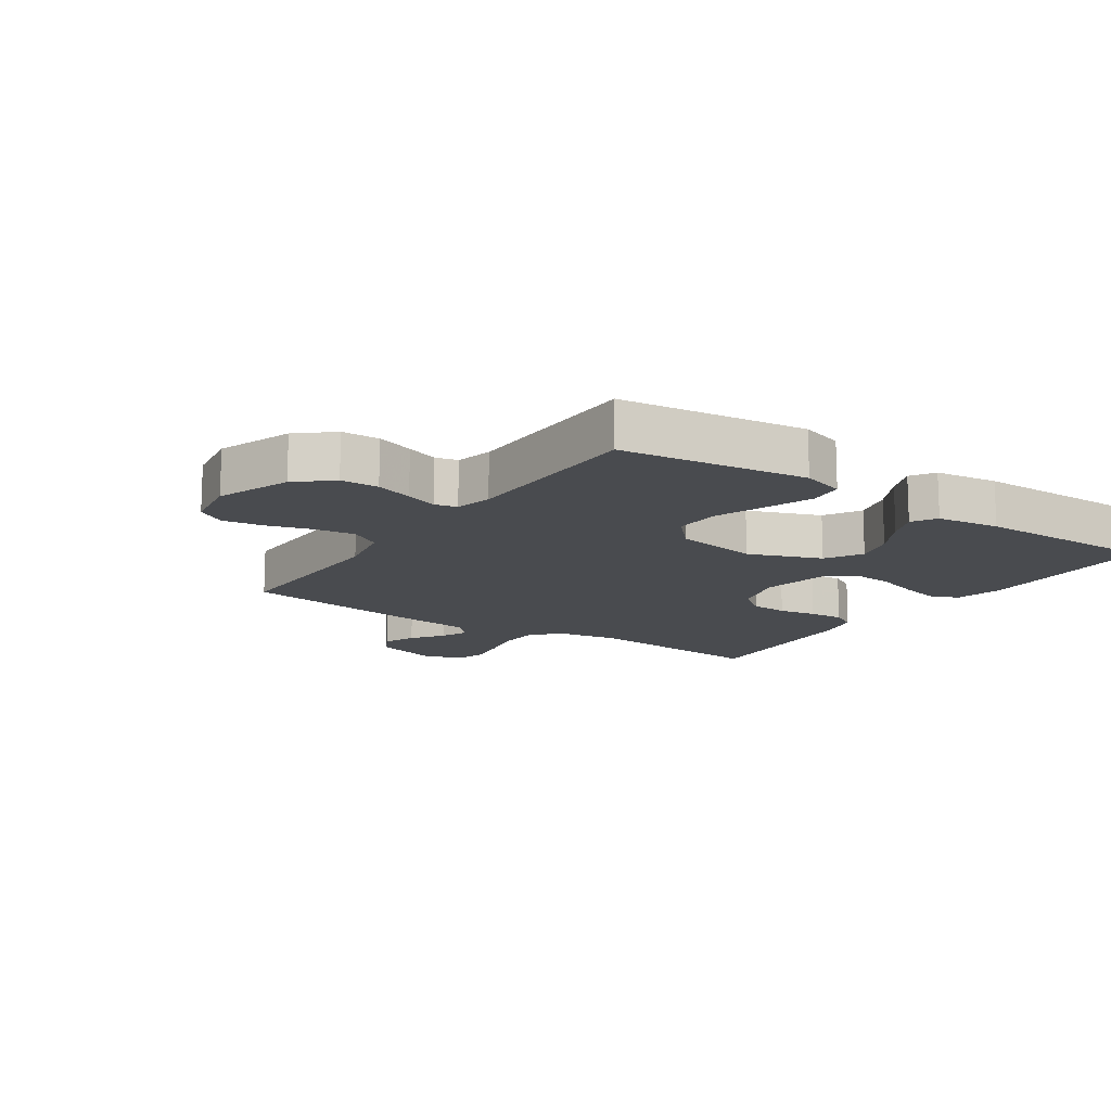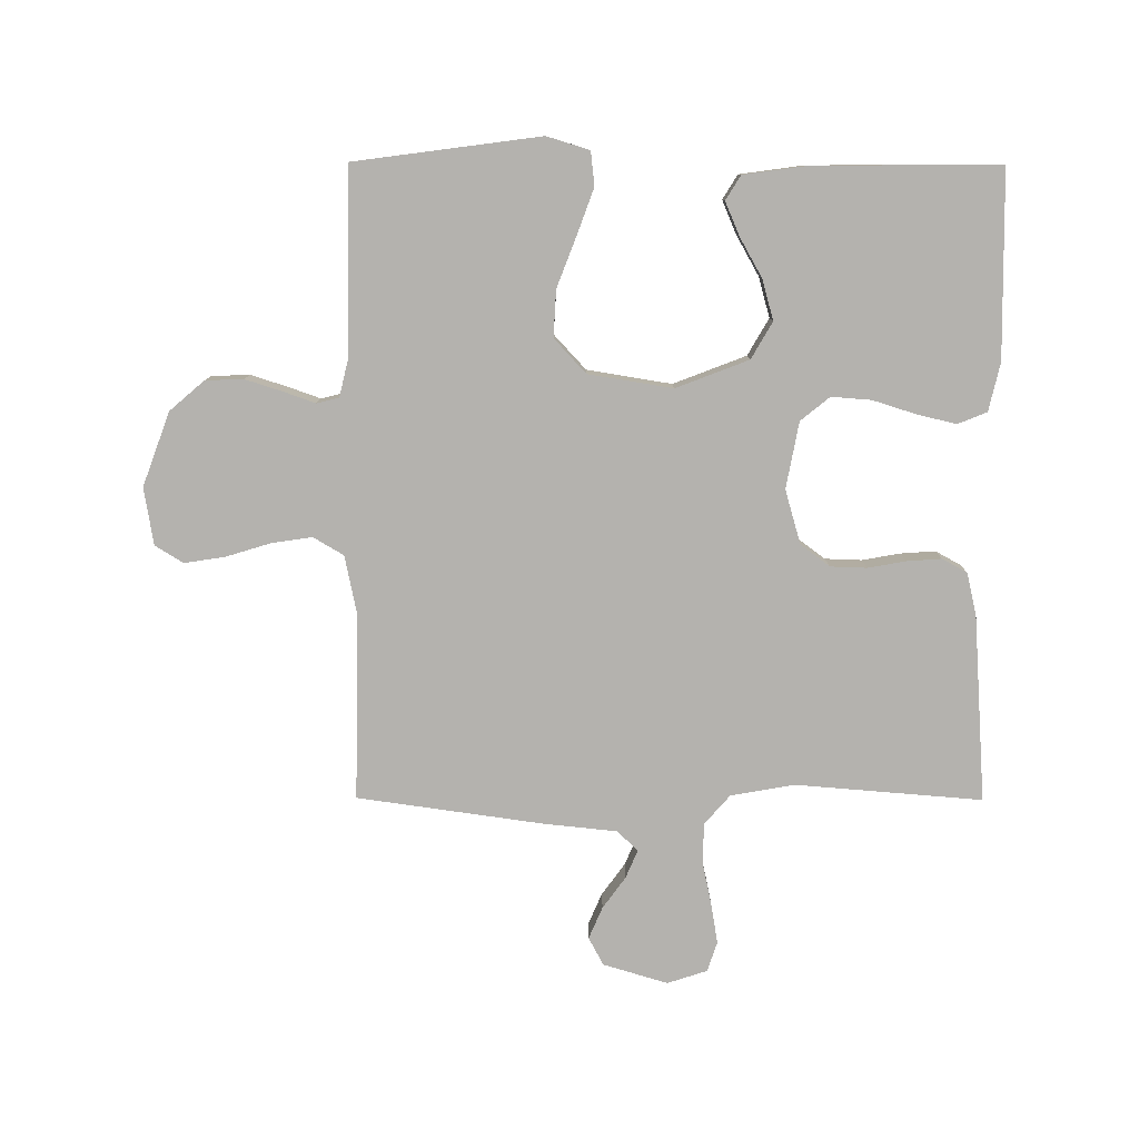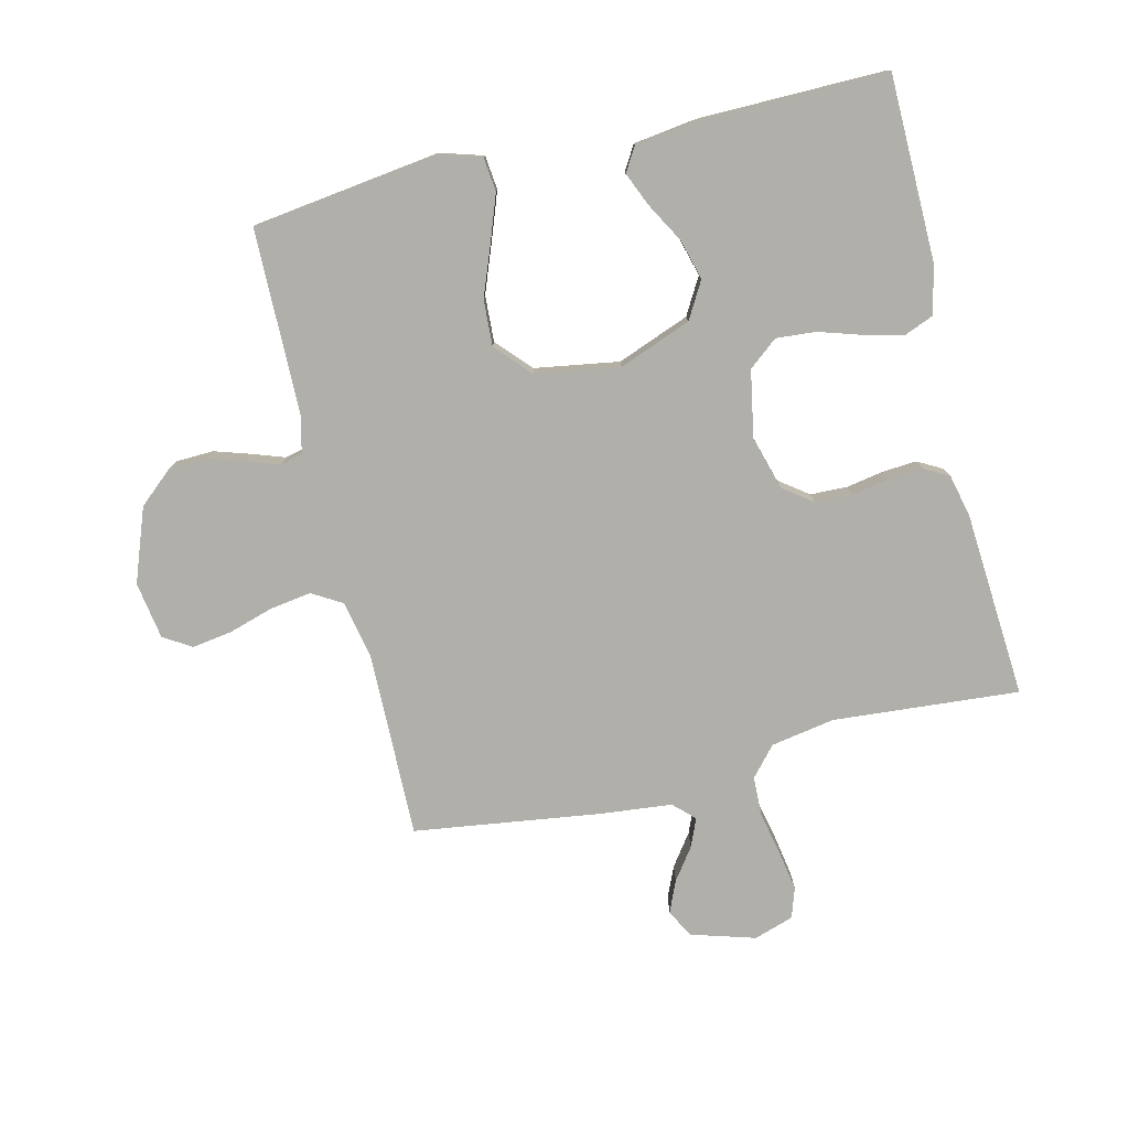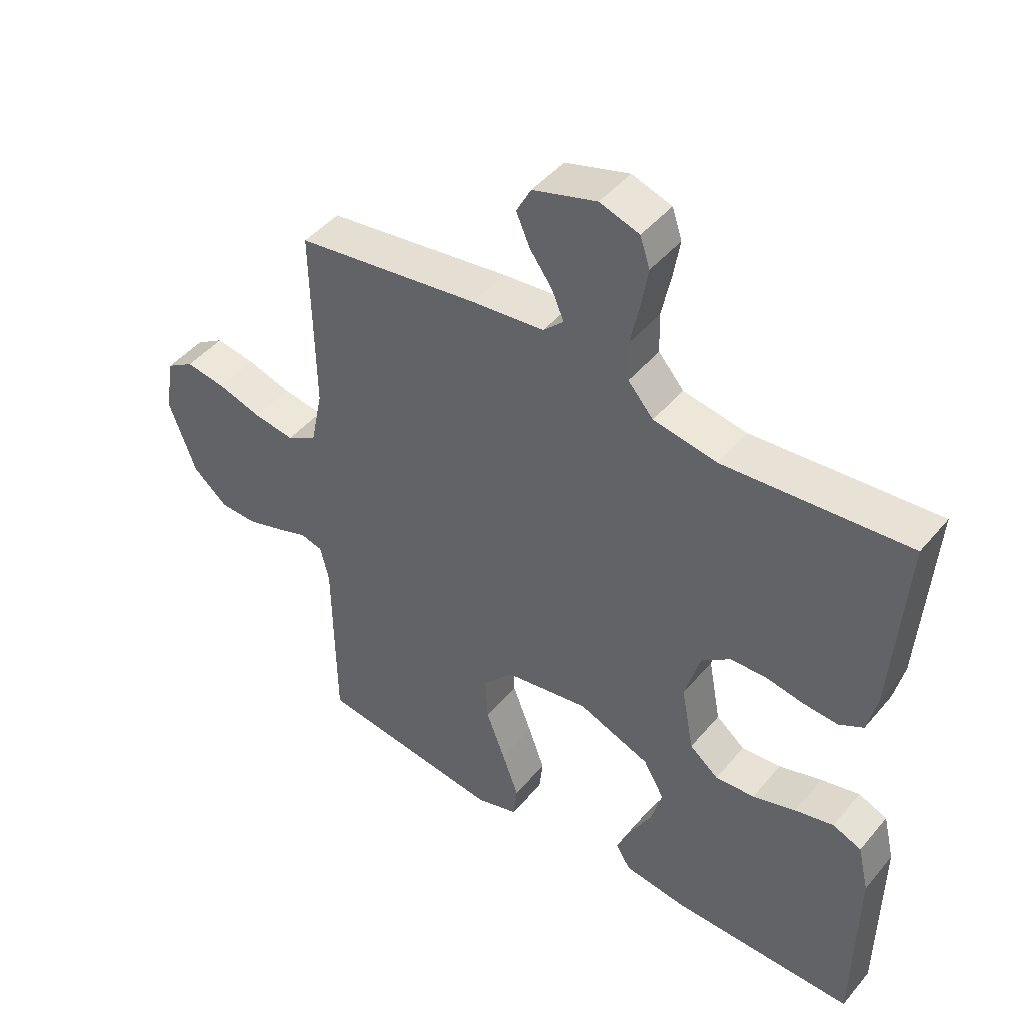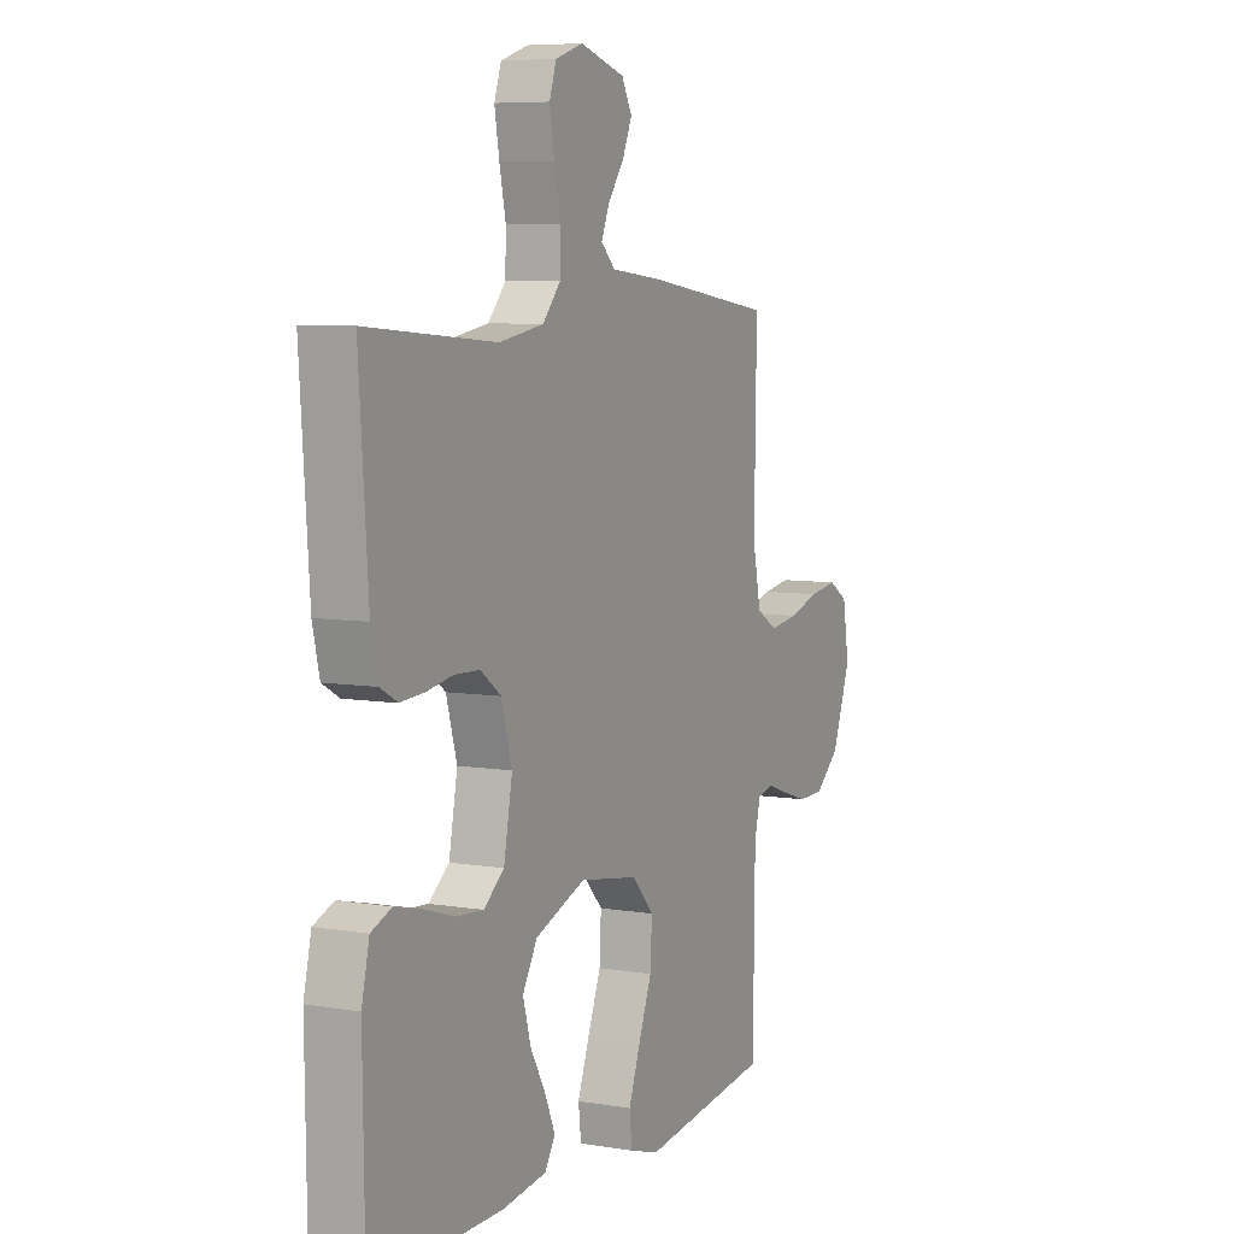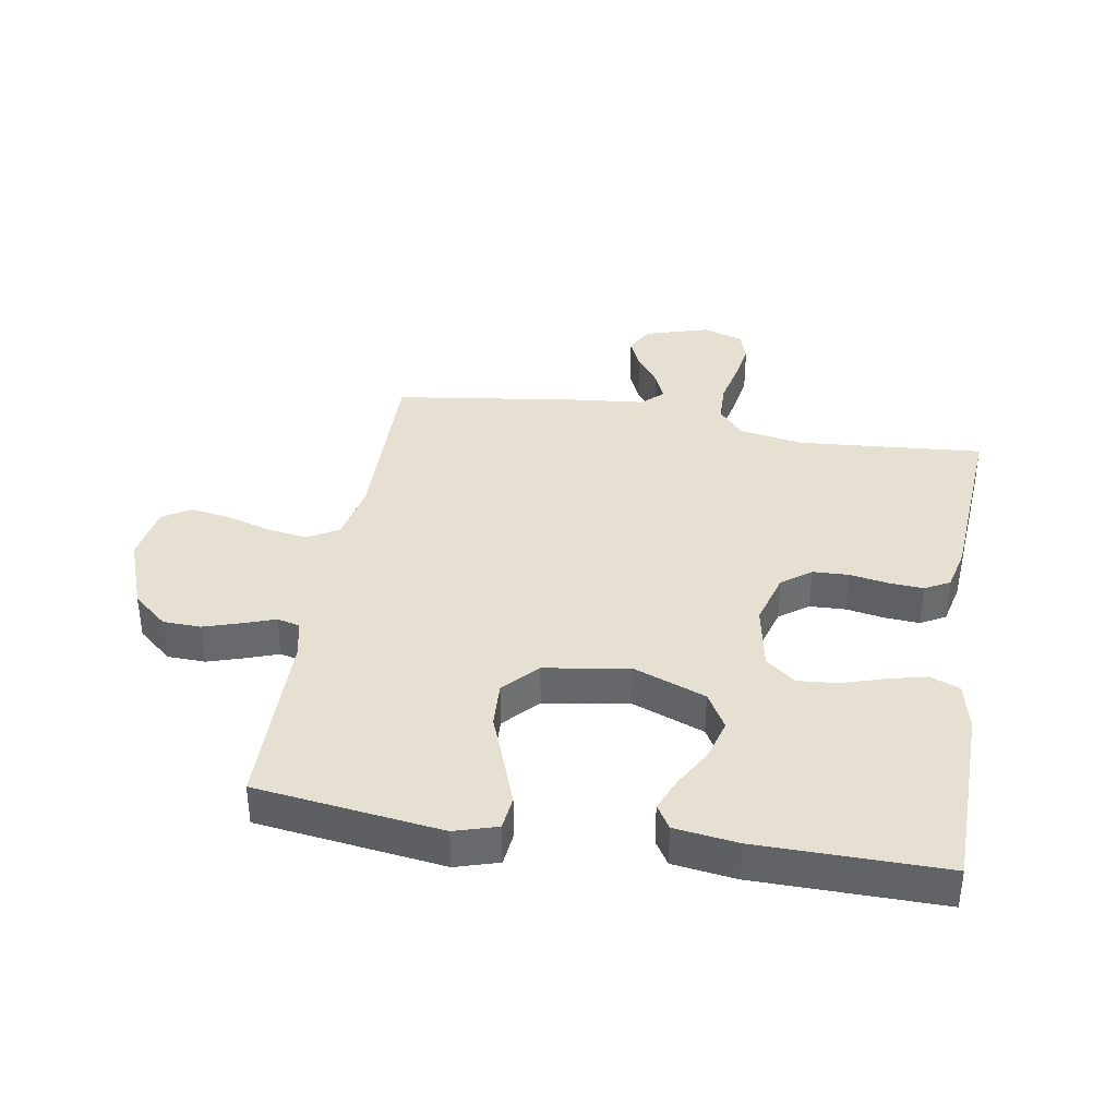
<metadata>
{"format":"obj","ext":"obj","renderer":"f3d","projection":"perspective","resolution":1024,"background":"white","views":[{"elev":-14.0,"azim":145.7,"up":"+Y"},{"elev":-79.7,"azim":179.8,"up":"+Y"},{"elev":-78.0,"azim":-166.5,"up":"+Y"},{"elev":45.5,"azim":-142.8,"up":"+Z"},{"elev":6.8,"azim":-63.8,"up":"+Z"},{"elev":37.7,"azim":-170.5,"up":"+Y"}]}
</metadata>
<code>
v -0.5 0.07 0.5
v -0.2 0.07 0.476
v -0.097 0.07 0.494
v -0.056 0.07 0.541
v -0.054 0.07 0.605
v -0.069 0.07 0.675
v -0.08 0.07 0.74
v -0.064 0.07 0.788
v 0 0.07 0.809
v 0.104 0.07 0.778
v 0.128 0.07 0.733
v 0.106 0.07 0.682
v 0.069 0.07 0.631
v 0.05 0.07 0.586
v 0.083 0.07 0.554
v 0.2 0.07 0.542
v 0.5 0.07 0.5
v 0.495 0.07 0.2
v 0.514 0.07 0.107
v 0.563 0.07 0.078
v 0.629 0.07 0.088
v 0.701 0.07 0.11
v 0.766 0.07 0.12
v 0.811 0.07 0.092
v 0.826 0.07 0
v 0.782 0.07 -0.119
v 0.726 0.07 -0.167
v 0.665 0.07 -0.169
v 0.605 0.07 -0.15
v 0.554 0.07 -0.132
v 0.518 0.07 -0.141
v 0.504 0.07 -0.2
v 0.5 0.07 -0.5
v 0.2 0.07 -0.54
v 0.131 0.07 -0.519
v 0.125 0.07 -0.464
v 0.152 0.07 -0.39
v 0.183 0.07 -0.309
v 0.187 0.07 -0.234
v 0.136 0.07 -0.179
v 0 0.07 -0.157
v -0.117 0.07 -0.202
v -0.151 0.07 -0.261
v -0.133 0.07 -0.326
v -0.097 0.07 -0.39
v -0.074 0.07 -0.444
v -0.098 0.07 -0.483
v -0.2 0.07 -0.497
v -0.5 0.07 -0.5
v -0.504 0.07 -0.2
v -0.486 0.07 -0.122
v -0.439 0.07 -0.103
v -0.376 0.07 -0.118
v -0.306 0.07 -0.14
v -0.242 0.07 -0.145
v -0.195 0.07 -0.107
v -0.175 0.07 0
v -0.2 0.07 0.087
v -0.247 0.07 0.122
v -0.306 0.07 0.124
v -0.367 0.07 0.113
v -0.423 0.07 0.109
v -0.463 0.07 0.131
v -0.479 0.07 0.2
v -0.5 0 0.5
v -0.2 0 0.476
v -0.097 0 0.494
v -0.056 0 0.541
v -0.054 0 0.605
v -0.069 0 0.675
v -0.08 0 0.74
v -0.064 0 0.788
v 0 0 0.809
v 0.104 0 0.778
v 0.128 0 0.733
v 0.106 0 0.682
v 0.069 0 0.631
v 0.05 0 0.586
v 0.083 0 0.554
v 0.2 0 0.542
v 0.5 0 0.5
v 0.495 0 0.2
v 0.514 0 0.107
v 0.563 0 0.078
v 0.629 0 0.088
v 0.701 0 0.11
v 0.766 0 0.12
v 0.811 0 0.092
v 0.826 0 0
v 0.782 0 -0.119
v 0.726 0 -0.167
v 0.665 0 -0.169
v 0.605 0 -0.15
v 0.554 0 -0.132
v 0.518 0 -0.141
v 0.504 0 -0.2
v 0.5 0 -0.5
v 0.2 0 -0.54
v 0.131 0 -0.519
v 0.125 0 -0.464
v 0.152 0 -0.39
v 0.183 0 -0.309
v 0.187 0 -0.234
v 0.136 0 -0.179
v 0 0 -0.157
v -0.117 0 -0.202
v -0.151 0 -0.261
v -0.133 0 -0.326
v -0.097 0 -0.39
v -0.074 0 -0.444
v -0.098 0 -0.483
v -0.2 0 -0.497
v -0.5 0 -0.5
v -0.504 0 -0.2
v -0.486 0 -0.122
v -0.439 0 -0.103
v -0.376 0 -0.118
v -0.306 0 -0.14
v -0.242 0 -0.145
v -0.195 0 -0.107
v -0.175 0 0
v -0.2 0 0.087
v -0.247 0 0.122
v -0.306 0 0.124
v -0.367 0 0.113
v -0.423 0 0.109
v -0.463 0 0.131
v -0.479 0 0.2
f 63 64 1 2
f 60 61 62 63
f 59 60 63 2
f 58 59 2 3
f 57 58 3 4
f 56 57 4
f 51 52 53 54
f 49 50 51 54
f 49 54 55
f 48 49 55 56
f 44 45 46 47
f 43 44 47 48
f 35 36 37 38
f 33 34 35 38
f 32 33 38 39
f 31 32 39 40
f 27 28 29 30
f 25 26 27 30
f 21 22 23 24
f 20 21 24 25
f 15 16 17 18
f 15 18 19
f 14 15 19
f 10 11 12 13
f 10 13 14
f 9 10 14
f 8 9 14
f 5 6 7 8
f 5 8 14
f 4 5 14 19
f 43 48 56 4
f 42 43 4
f 41 42 4 19
f 40 41 19 20
f 30 31 40
f 20 25 30 40
f 66 65 128 127
f 127 126 125 124
f 66 127 124 123
f 67 66 123 122
f 68 67 122 121
f 68 121 120
f 118 117 116 115
f 118 115 114 113
f 119 118 113
f 120 119 113 112
f 111 110 109 108
f 112 111 108 107
f 102 101 100 99
f 102 99 98 97
f 103 102 97 96
f 104 103 96 95
f 94 93 92 91
f 94 91 90 89
f 88 87 86 85
f 89 88 85 84
f 82 81 80 79
f 83 82 79
f 83 79 78
f 77 76 75 74
f 78 77 74
f 78 74 73
f 78 73 72
f 72 71 70 69
f 78 72 69
f 83 78 69 68
f 68 120 112 107
f 68 107 106
f 83 68 106 105
f 84 83 105 104
f 104 95 94
f 104 94 89 84
f 1 65 66 2
f 2 66 67 3
f 3 67 68 4
f 4 68 69 5
f 5 69 70 6
f 6 70 71 7
f 7 71 72 8
f 8 72 73 9
f 9 73 74 10
f 10 74 75 11
f 11 75 76 12
f 12 76 77 13
f 13 77 78 14
f 14 78 79 15
f 15 79 80 16
f 16 80 81 17
f 17 81 82 18
f 18 82 83 19
f 19 83 84 20
f 20 84 85 21
f 21 85 86 22
f 22 86 87 23
f 23 87 88 24
f 24 88 89 25
f 25 89 90 26
f 26 90 91 27
f 27 91 92 28
f 28 92 93 29
f 29 93 94 30
f 30 94 95 31
f 31 95 96 32
f 32 96 97 33
f 33 97 98 34
f 34 98 99 35
f 35 99 100 36
f 36 100 101 37
f 37 101 102 38
f 38 102 103 39
f 39 103 104 40
f 40 104 105 41
f 41 105 106 42
f 42 106 107 43
f 43 107 108 44
f 44 108 109 45
f 45 109 110 46
f 46 110 111 47
f 47 111 112 48
f 48 112 113 49
f 49 113 114 50
f 50 114 115 51
f 51 115 116 52
f 52 116 117 53
f 53 117 118 54
f 54 118 119 55
f 55 119 120 56
f 56 120 121 57
f 57 121 122 58
f 58 122 123 59
f 59 123 124 60
f 60 124 125 61
f 61 125 126 62
f 62 126 127 63
f 63 127 128 64
f 64 128 65 1

</code>
